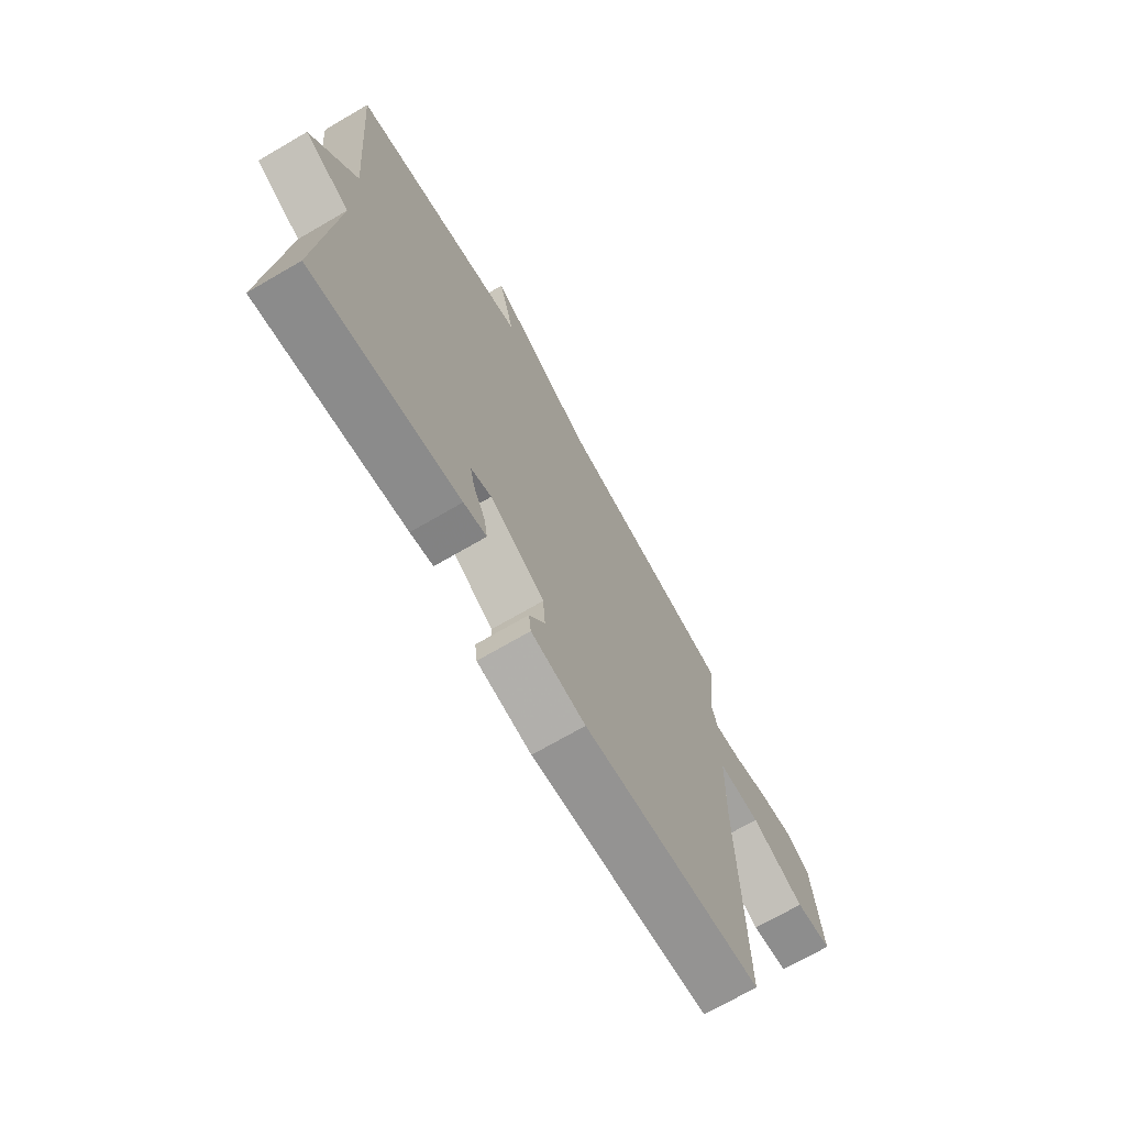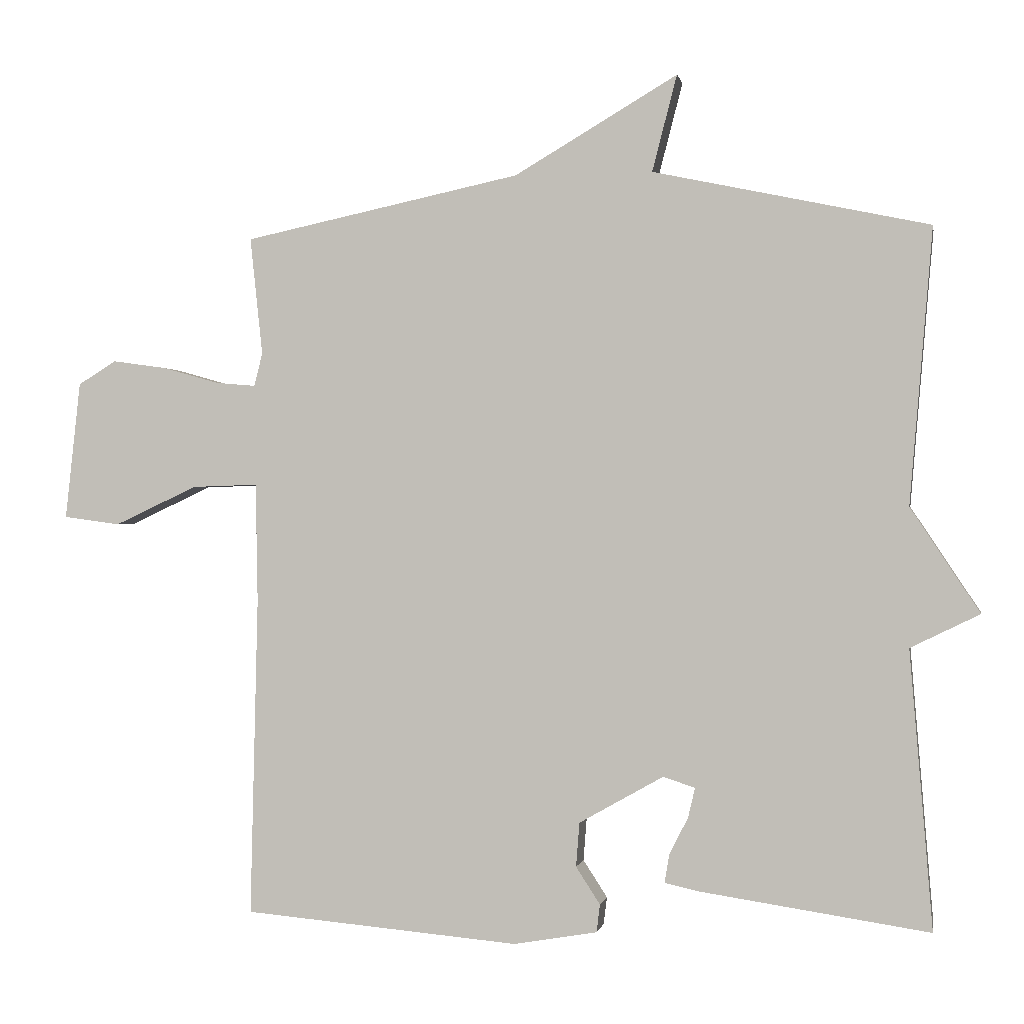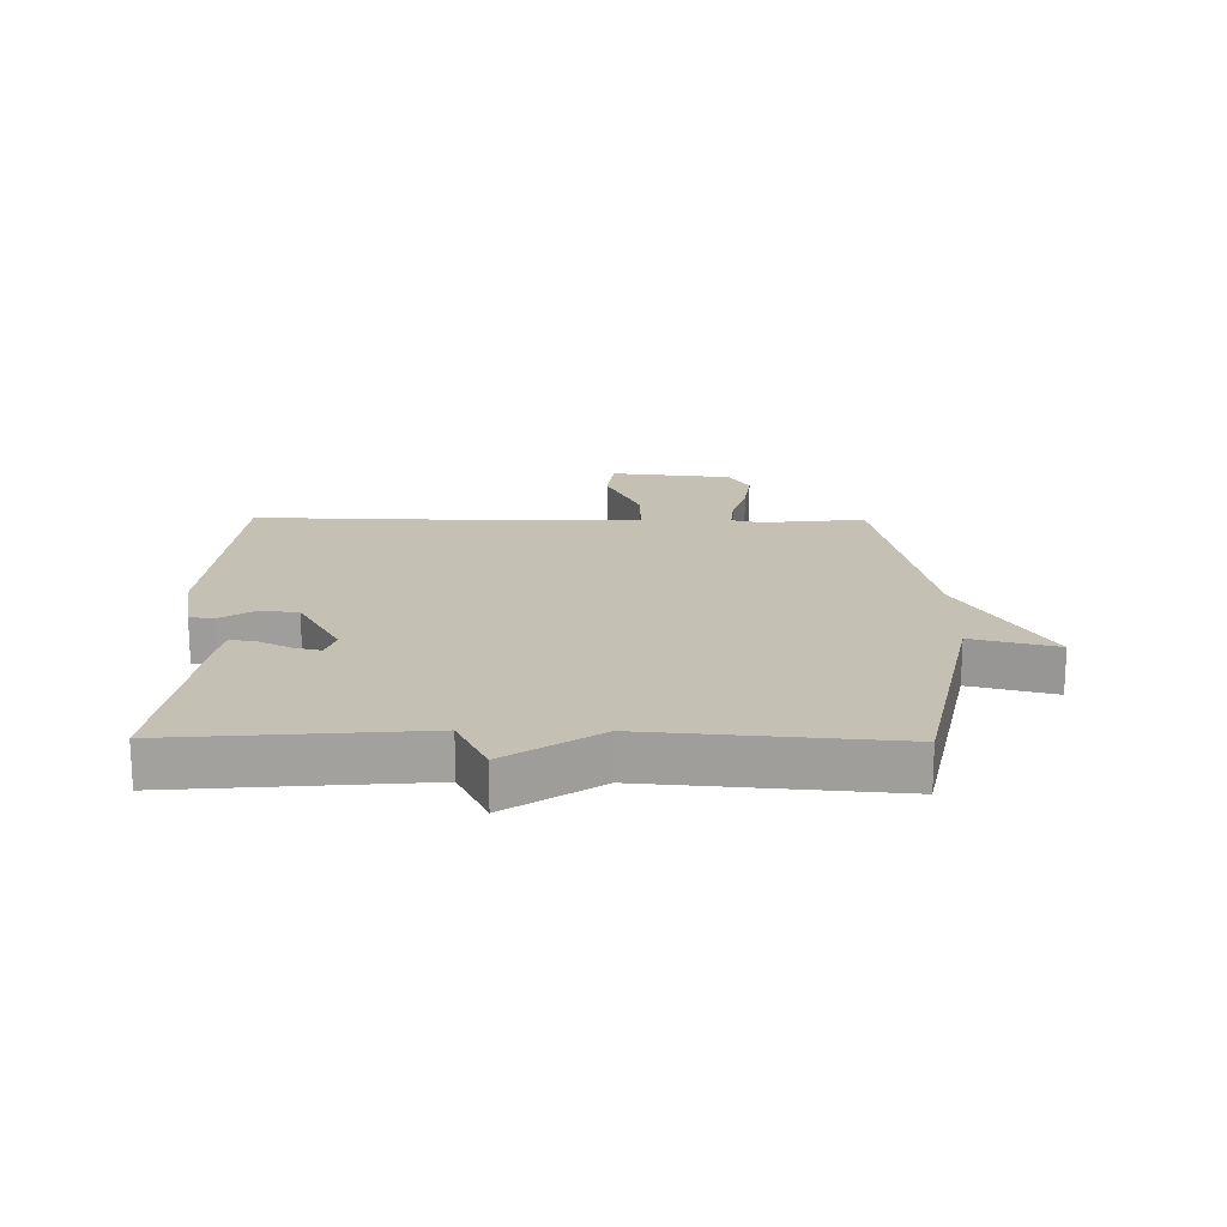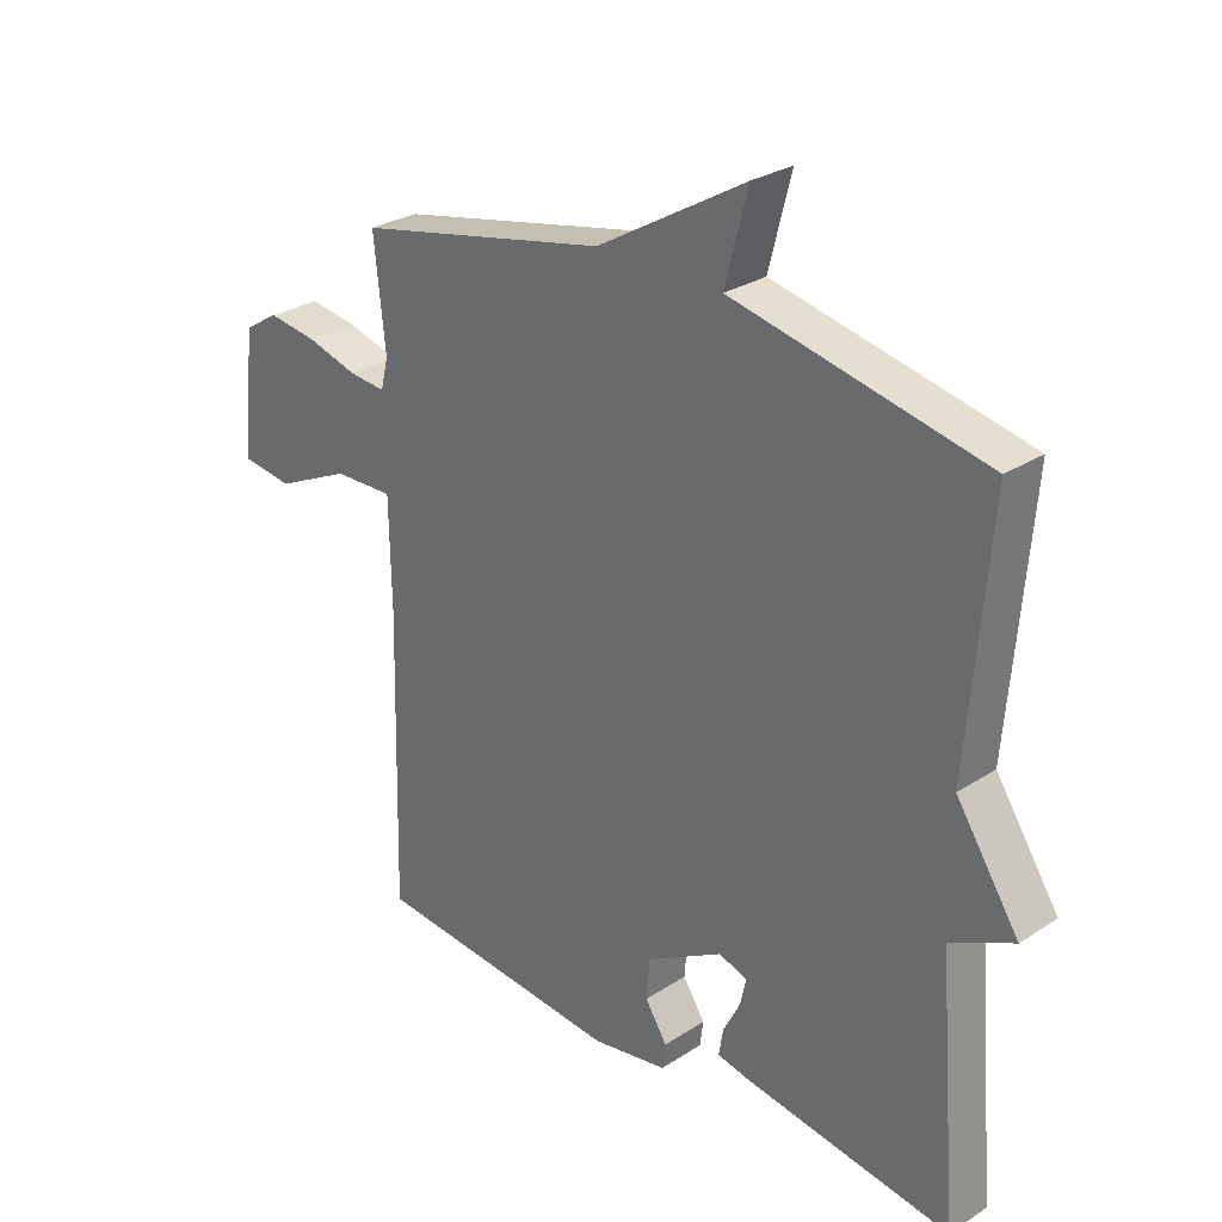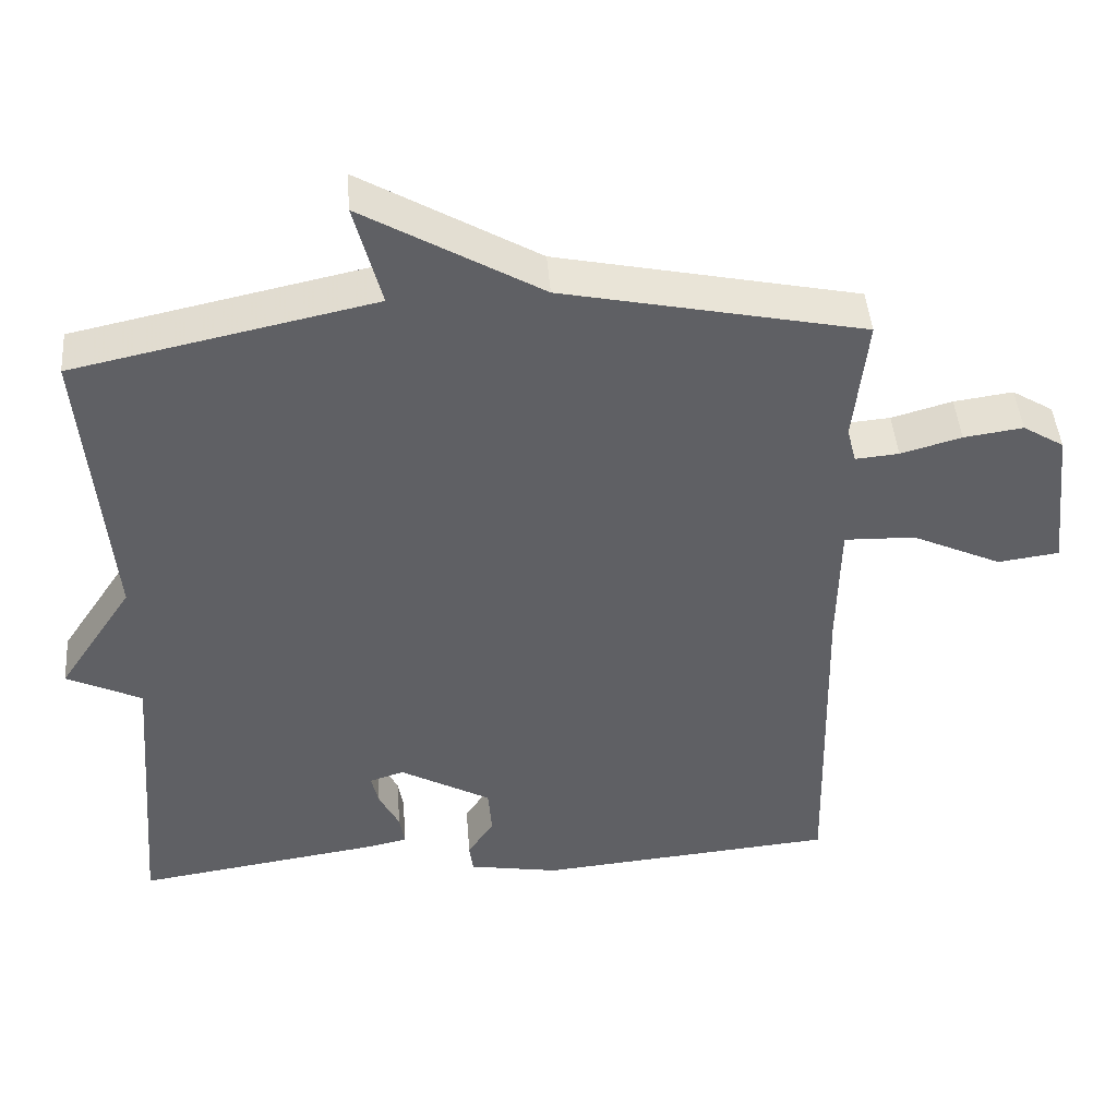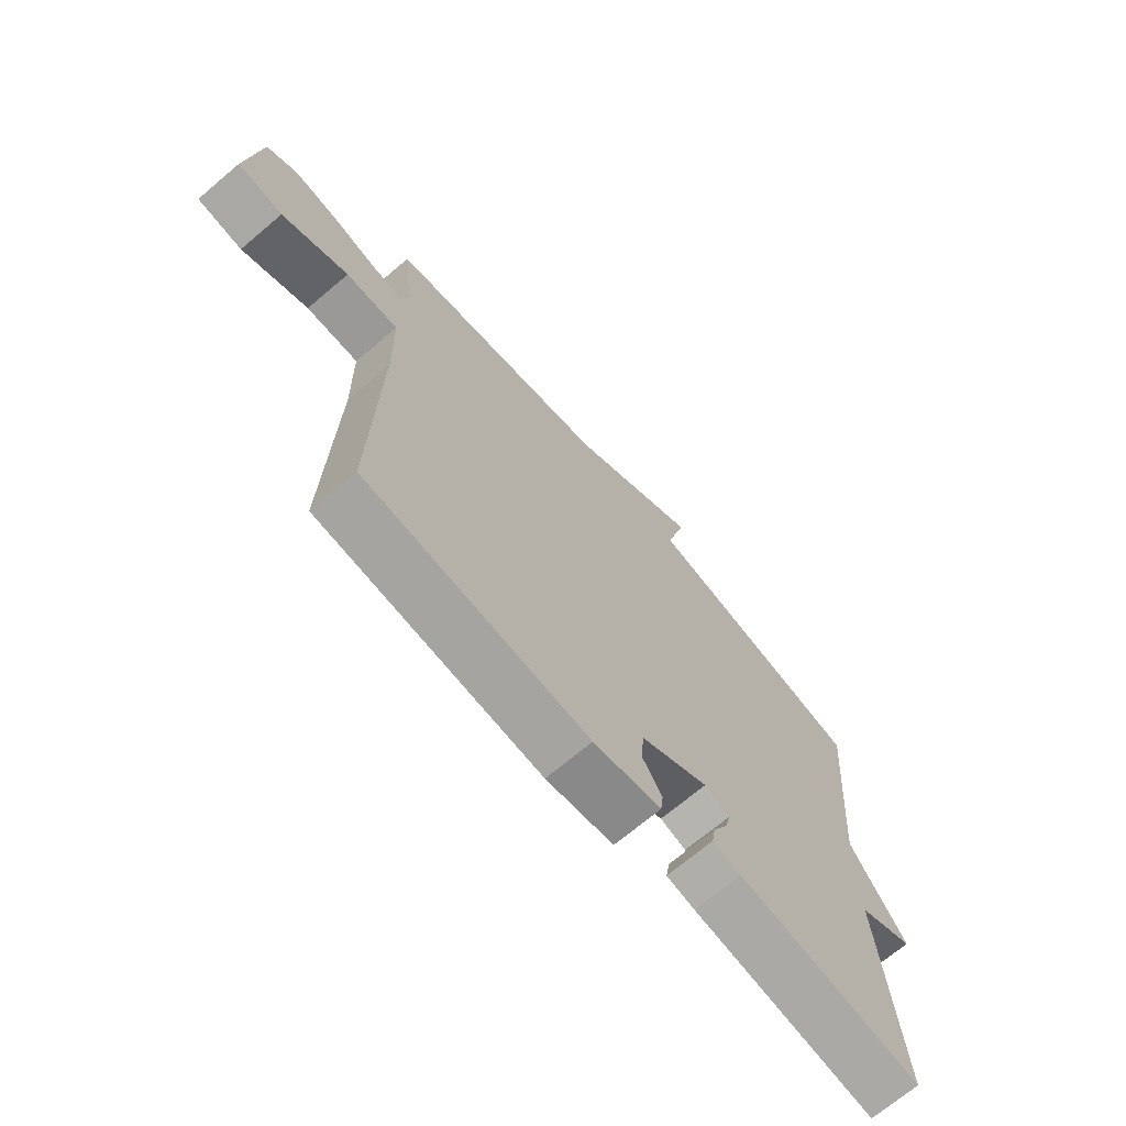
<metadata>
{"format":"obj","ext":"obj","renderer":"f3d","projection":"perspective","resolution":1024,"background":"white","views":[{"elev":-70.9,"azim":-59.8,"up":"+Z"},{"elev":0.0,"azim":-169.5,"up":"+Z"},{"elev":18.2,"azim":-89.3,"up":"+Y"},{"elev":28.1,"azim":-134.4,"up":"+Z"},{"elev":45.0,"azim":-4.5,"up":"+Z"},{"elev":-70.2,"azim":130.2,"up":"+Z"}]}
</metadata>
<code>
v -0.5 0.07 0.5
v -0.101 0.07 0.585
v -0.137 0.07 0.724
v 0.099 0.07 0.585
v 0.5 0.07 0.5
v 0.482 0.07 0.33
v 0.494 0.07 0.282
v 0.552 0.07 0.287
v 0.633 0.07 0.31
v 0.712 0.07 0.321
v 0.767 0.07 0.287
v 0.789 0.07 0.087
v 0.707 0.07 0.076
v 0.587 0.07 0.132
v 0.492 0.07 0.135
v 0.489 0.07 -0.038
v 0.5 0.07 -0.5
v 0.101 0.07 -0.535
v -0.02 0.07 -0.514
v -0.025 0.07 -0.474
v 0.01 0.07 -0.42
v 0.005 0.07 -0.356
v -0.117 0.07 -0.287
v -0.163 0.07 -0.302
v -0.153 0.07 -0.345
v -0.126 0.07 -0.398
v -0.119 0.07 -0.44
v -0.17 0.07 -0.451
v -0.5 0.07 -0.5
v -0.467 0.07 -0.098
v -0.567 0.07 -0.049
v -0.467 0.07 0.102
v -0.5 0 0.5
v -0.101 0 0.585
v -0.137 0 0.724
v 0.099 0 0.585
v 0.5 0 0.5
v 0.482 0 0.33
v 0.494 0 0.282
v 0.552 0 0.287
v 0.633 0 0.31
v 0.712 0 0.321
v 0.767 0 0.287
v 0.789 0 0.087
v 0.707 0 0.076
v 0.587 0 0.132
v 0.492 0 0.135
v 0.489 0 -0.038
v 0.5 0 -0.5
v 0.101 0 -0.535
v -0.02 0 -0.514
v -0.025 0 -0.474
v 0.01 0 -0.42
v 0.005 0 -0.356
v -0.117 0 -0.287
v -0.163 0 -0.302
v -0.153 0 -0.345
v -0.126 0 -0.398
v -0.119 0 -0.44
v -0.17 0 -0.451
v -0.5 0 -0.5
v -0.467 0 -0.098
v -0.567 0 -0.049
v -0.467 0 0.102
f 30 31 32
f 28 29 30
f 27 28 30
f 26 27 30
f 25 26 30
f 24 25 30 32
f 32 1 2
f 24 32 2
f 23 24 2
f 19 20 21
f 18 19 21
f 17 18 21
f 16 17 21
f 15 16 21 22
f 12 13 14
f 11 12 14
f 10 11 14
f 9 10 14
f 8 9 14
f 7 8 14 15
f 22 23 2
f 15 22 2
f 7 15 2
f 6 7 2
f 2 3 4
f 2 4 5 6
f 64 63 62
f 62 61 60
f 62 60 59
f 62 59 58
f 62 58 57
f 64 62 57 56
f 34 33 64
f 34 64 56
f 34 56 55
f 53 52 51
f 53 51 50
f 53 50 49
f 53 49 48
f 54 53 48 47
f 46 45 44
f 46 44 43
f 46 43 42
f 46 42 41
f 46 41 40
f 47 46 40 39
f 34 55 54
f 34 54 47
f 34 47 39
f 34 39 38
f 36 35 34
f 38 37 36 34
f 1 33 34 2
f 2 34 35 3
f 3 35 36 4
f 4 36 37 5
f 5 37 38 6
f 6 38 39 7
f 7 39 40 8
f 8 40 41 9
f 9 41 42 10
f 10 42 43 11
f 11 43 44 12
f 12 44 45 13
f 13 45 46 14
f 14 46 47 15
f 15 47 48 16
f 16 48 49 17
f 17 49 50 18
f 18 50 51 19
f 19 51 52 20
f 20 52 53 21
f 21 53 54 22
f 22 54 55 23
f 23 55 56 24
f 24 56 57 25
f 25 57 58 26
f 26 58 59 27
f 27 59 60 28
f 28 60 61 29
f 29 61 62 30
f 30 62 63 31
f 31 63 64 32
f 32 64 33 1

</code>
